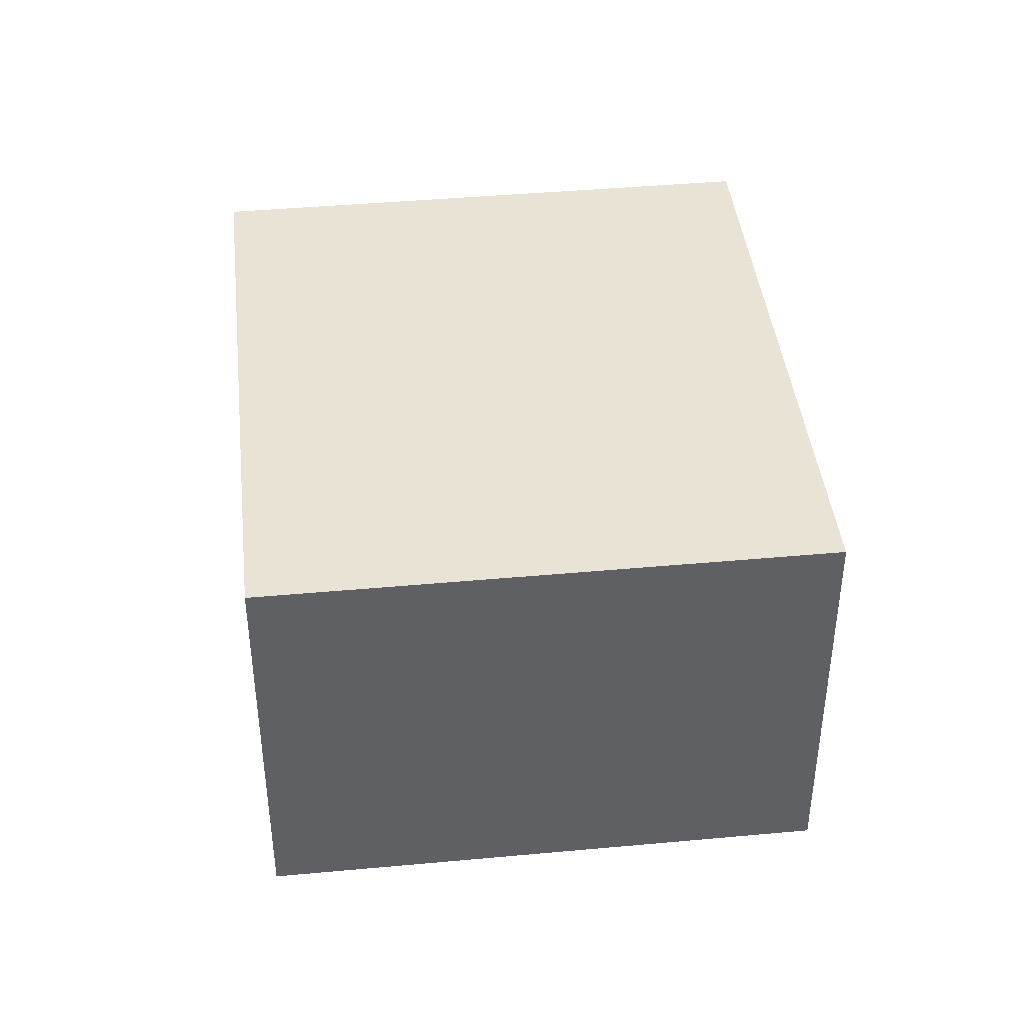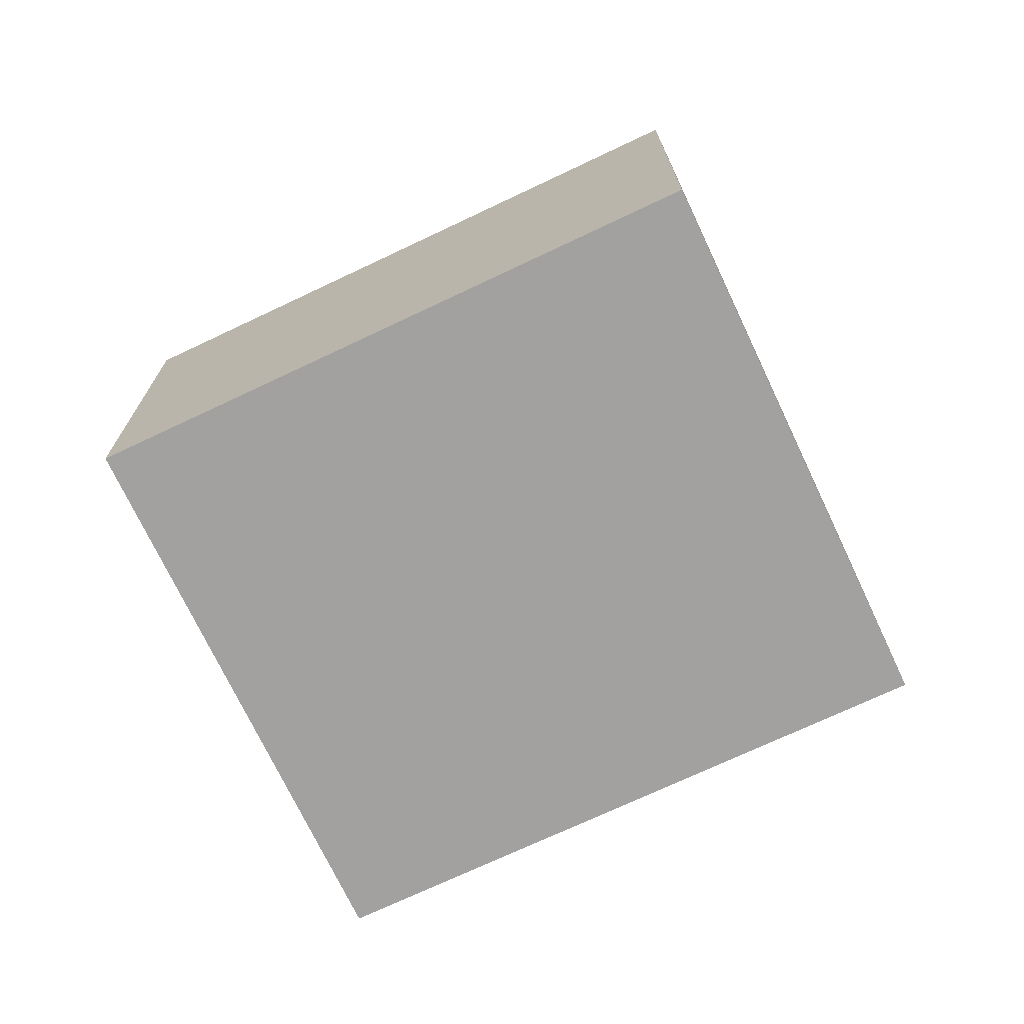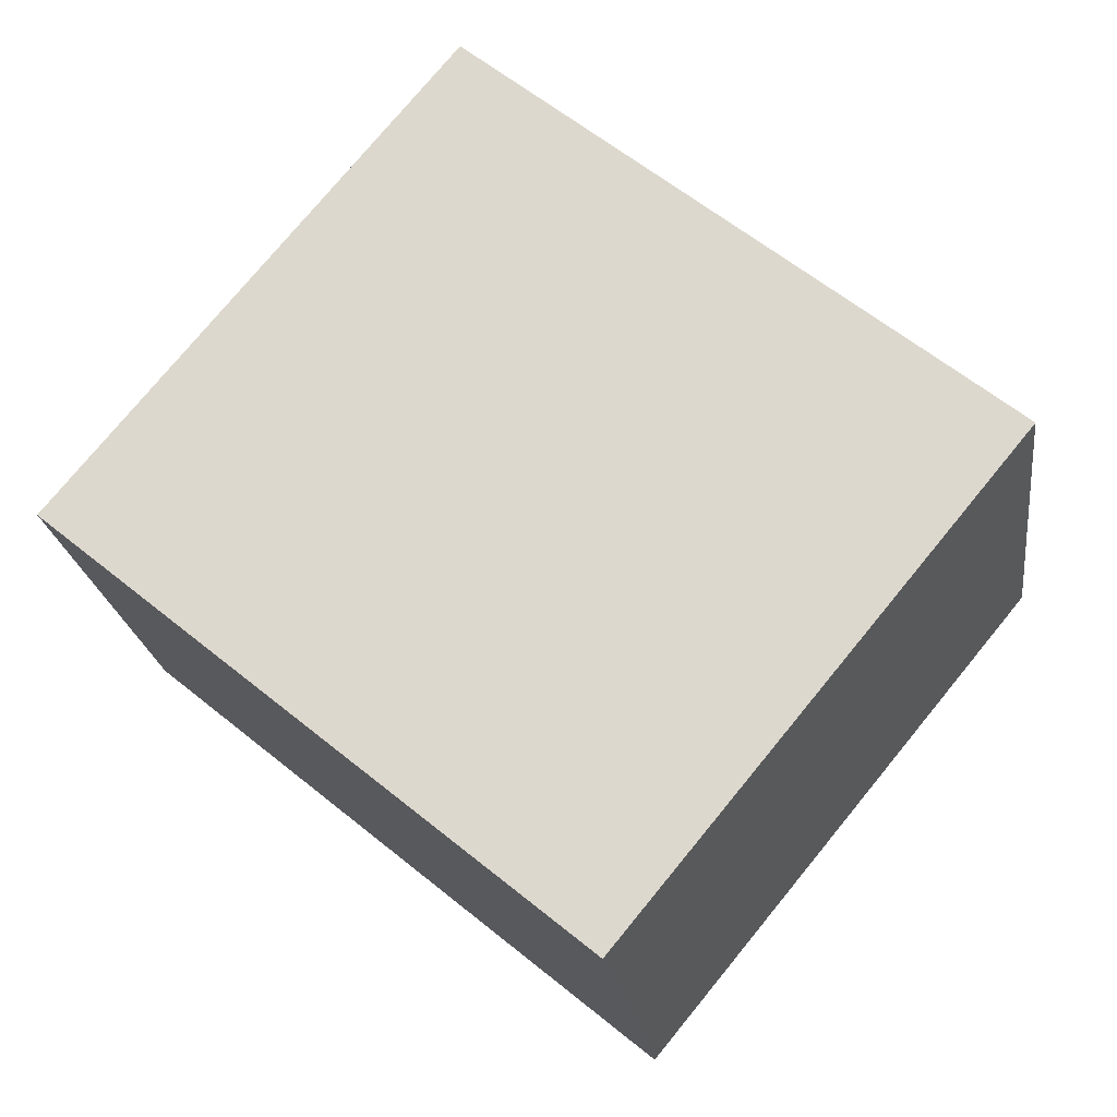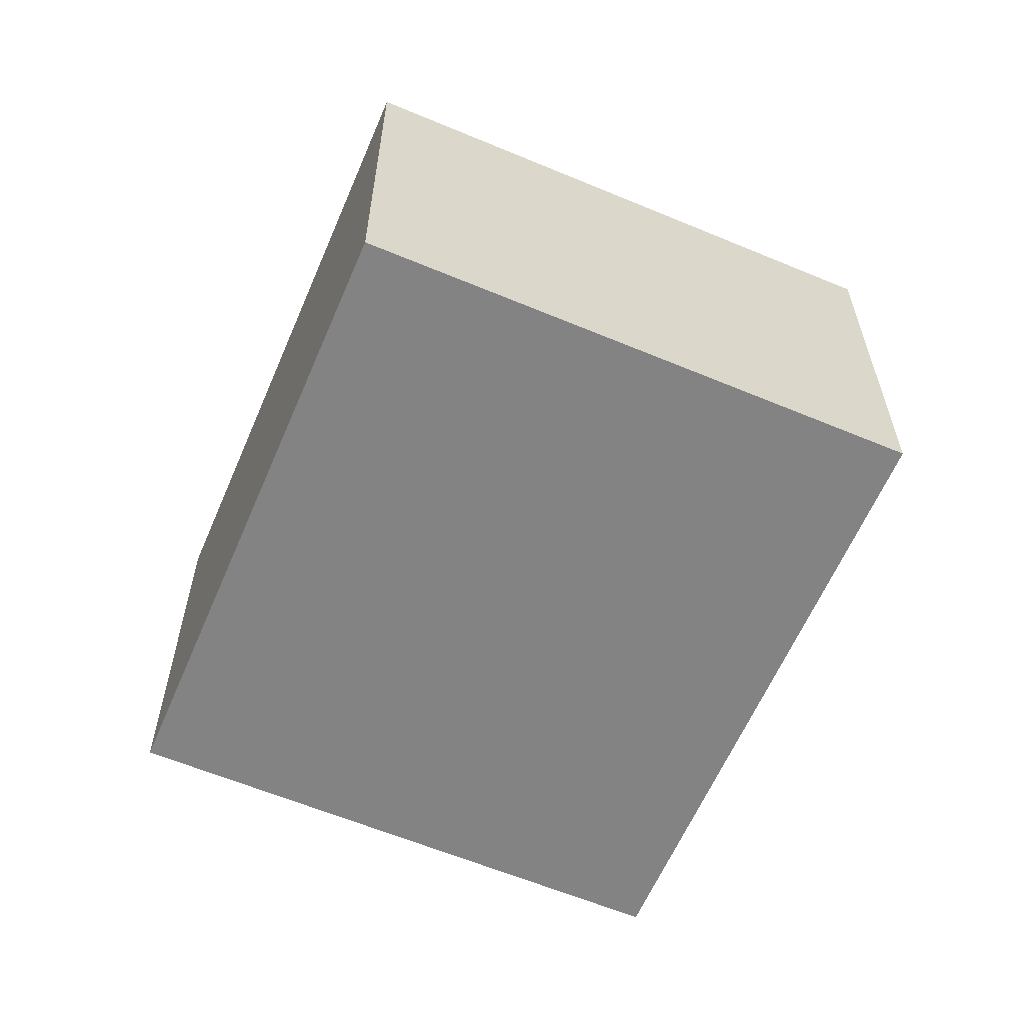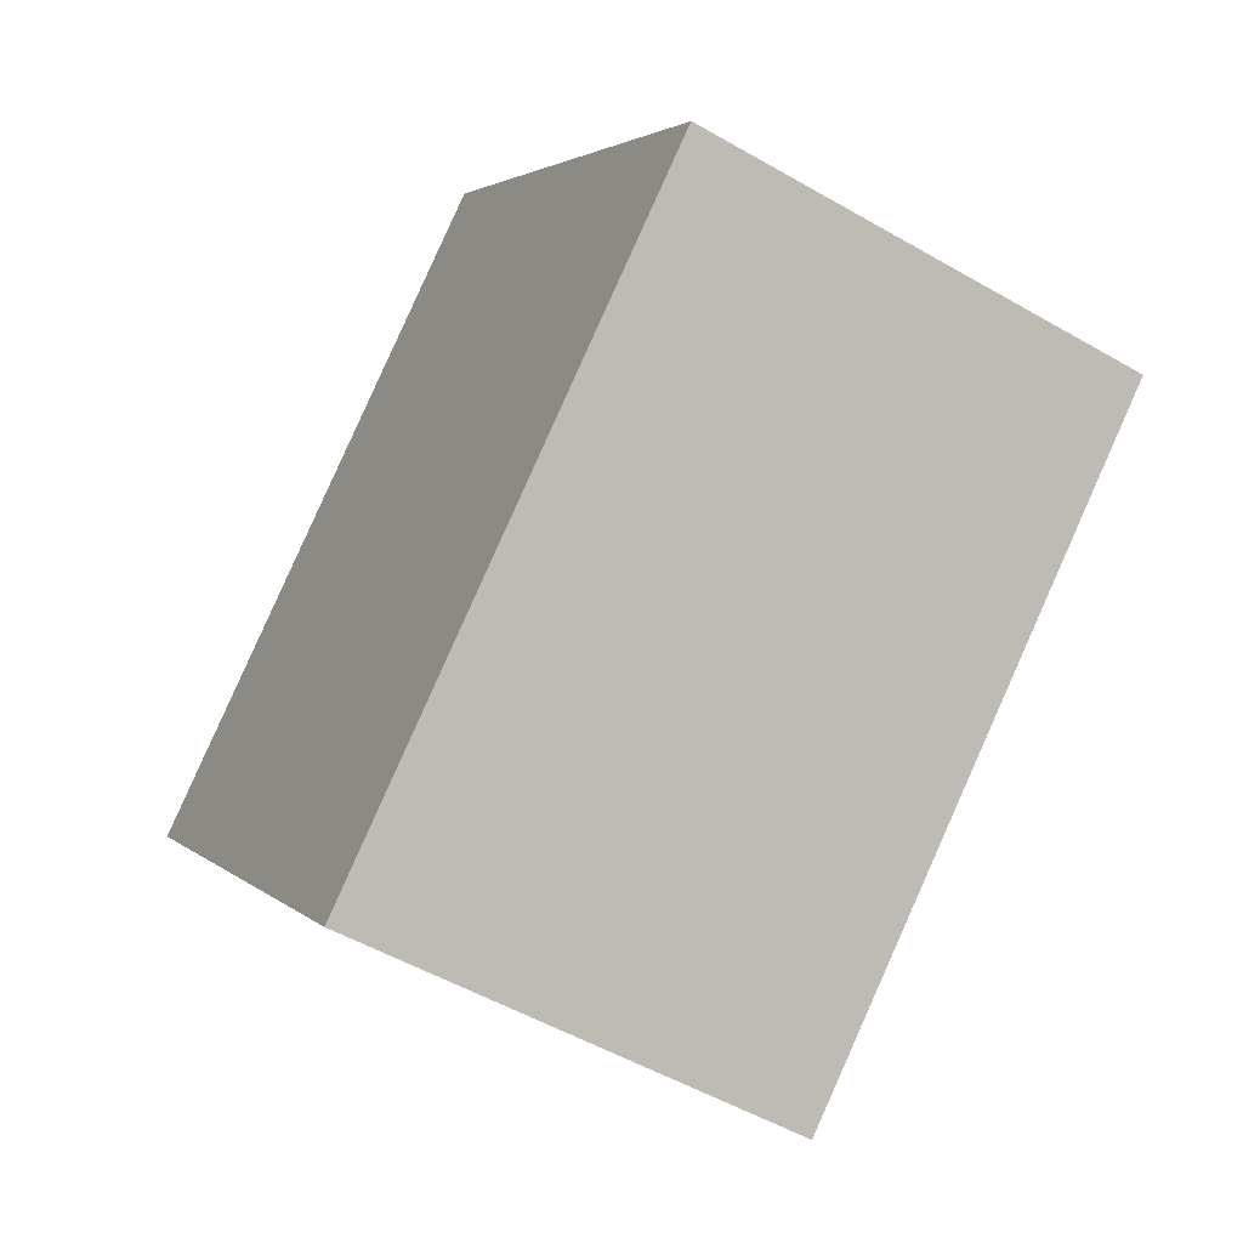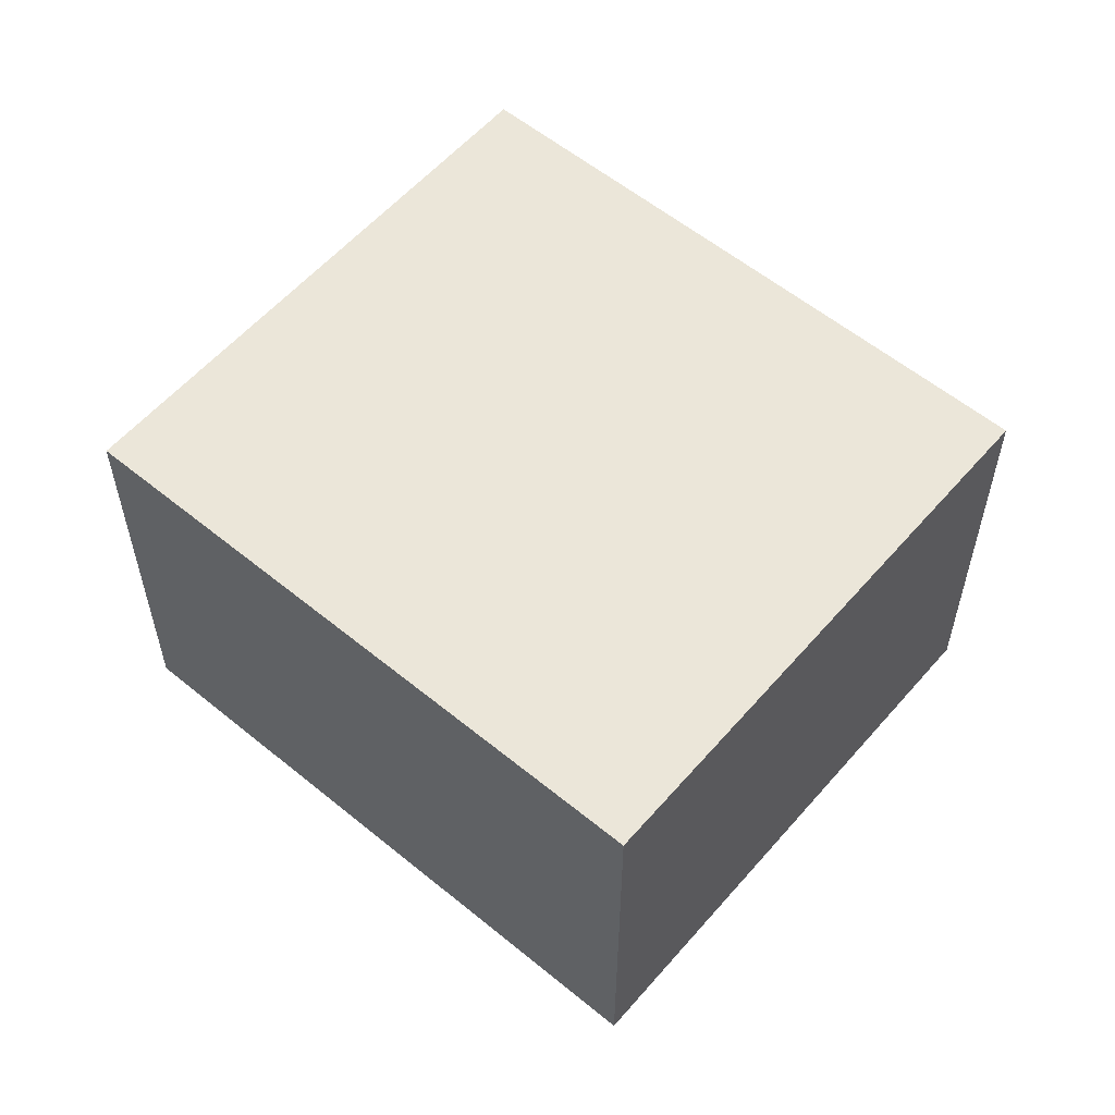
<metadata>
{"format":"obj","ext":"obj","renderer":"f3d","projection":"perspective","resolution":1024,"background":"white","views":[{"elev":42.2,"azim":123.3,"up":"+Y"},{"elev":-72.2,"azim":-115.1,"up":"+Y"},{"elev":-21.6,"azim":7.6,"up":"+Z"},{"elev":-61.1,"azim":106.5,"up":"+Y"},{"elev":-52.3,"azim":-121.9,"up":"+Z"},{"elev":57.5,"azim":80.0,"up":"+Y"}]}
</metadata>
<code>
v  4.122 1.992 0.174
v  0 1.992 1.22e-16
v  1.759 1.992 2.128
v  2.363 1.992 -1.953
v  0 0 0
v  1.759 -1.303e-16 2.128
v  4.122 -1.065e-17 0.174
v  2.363 1.196e-16 -1.953
g defaultobject
f 1 2 3
f 2 1 4
f 5 3 2
f 3 5 6
f 6 1 3
f 1 6 7
f 7 4 1
f 4 7 8
f 8 2 4
f 2 8 5
f 8 6 5
f 6 8 7

</code>
